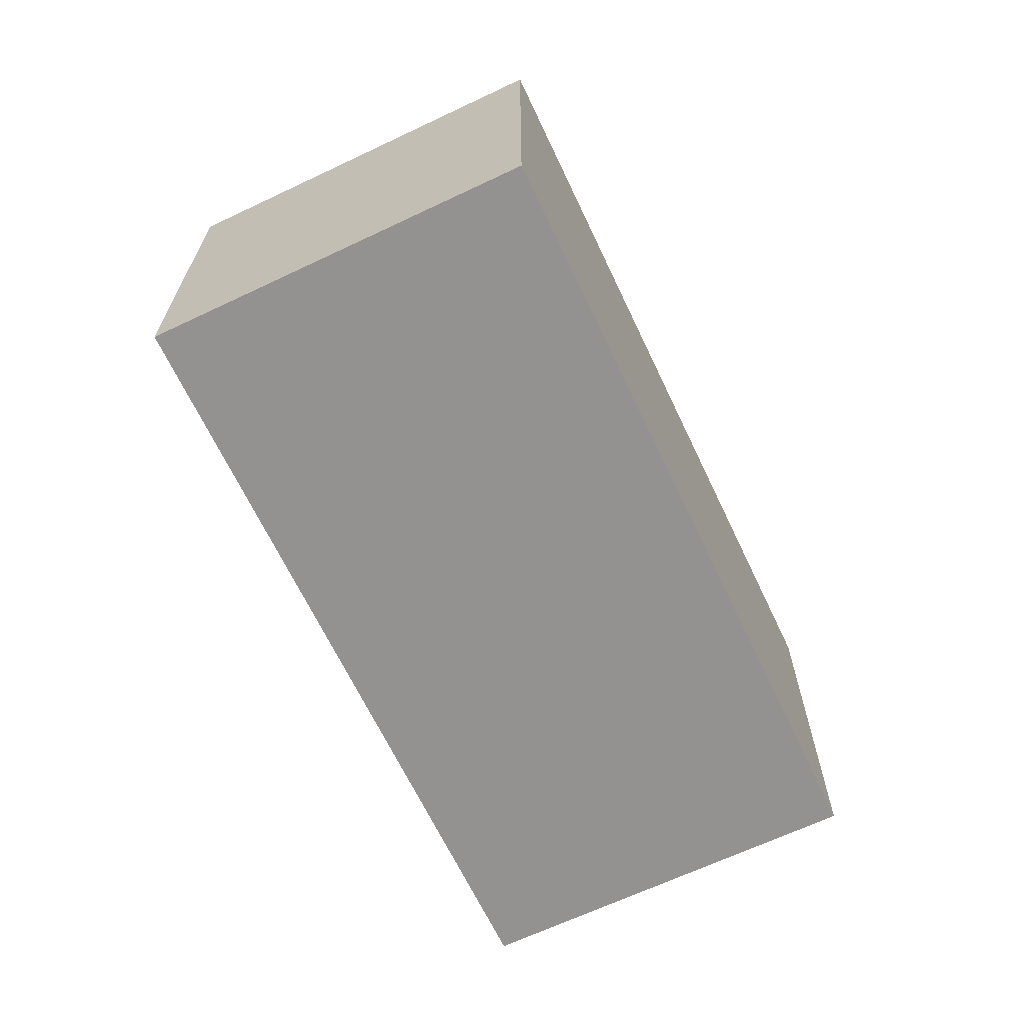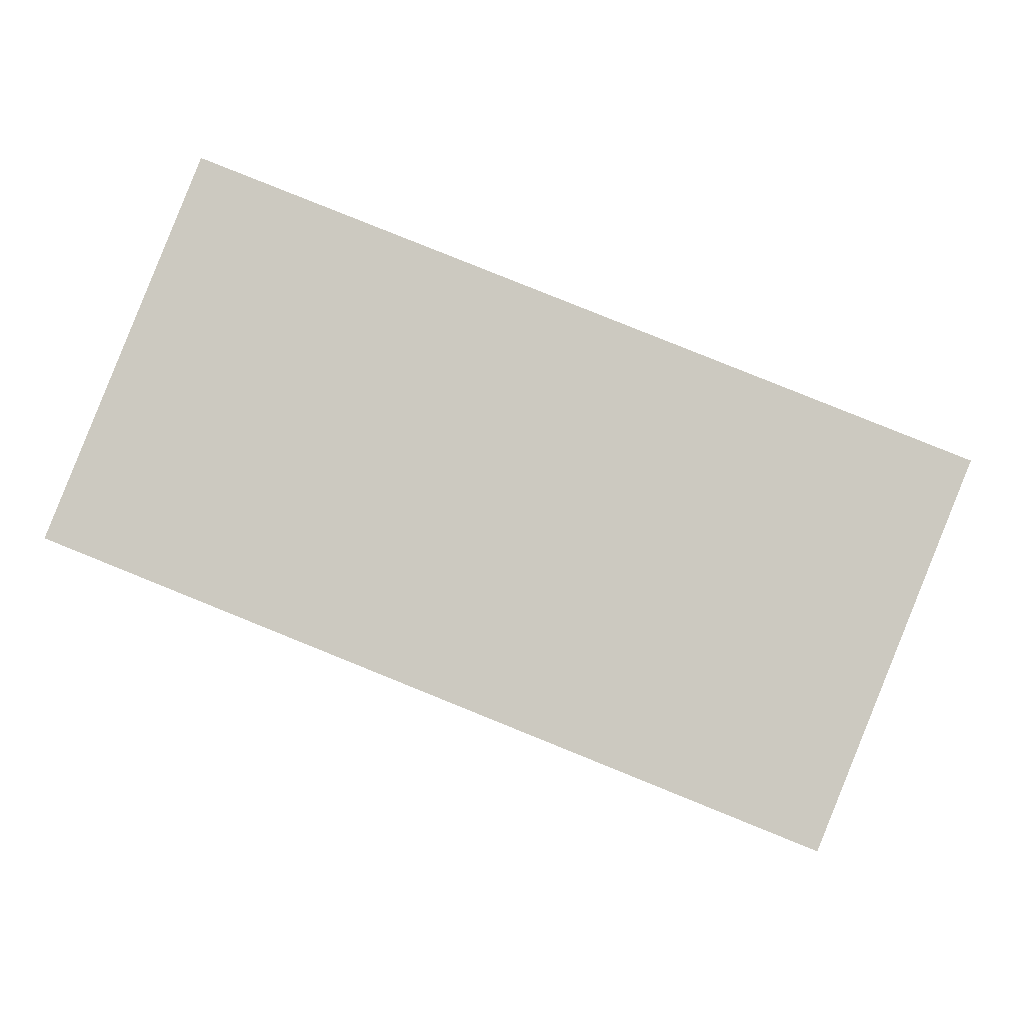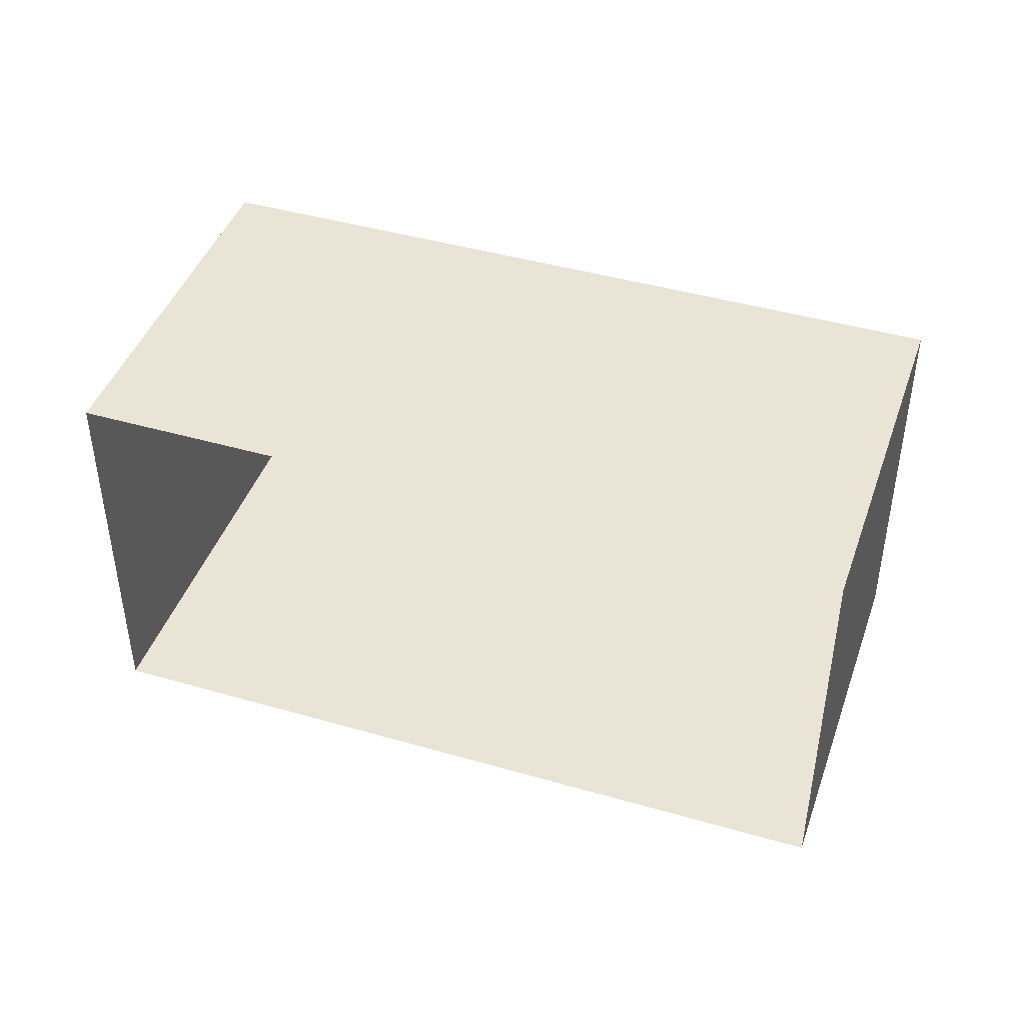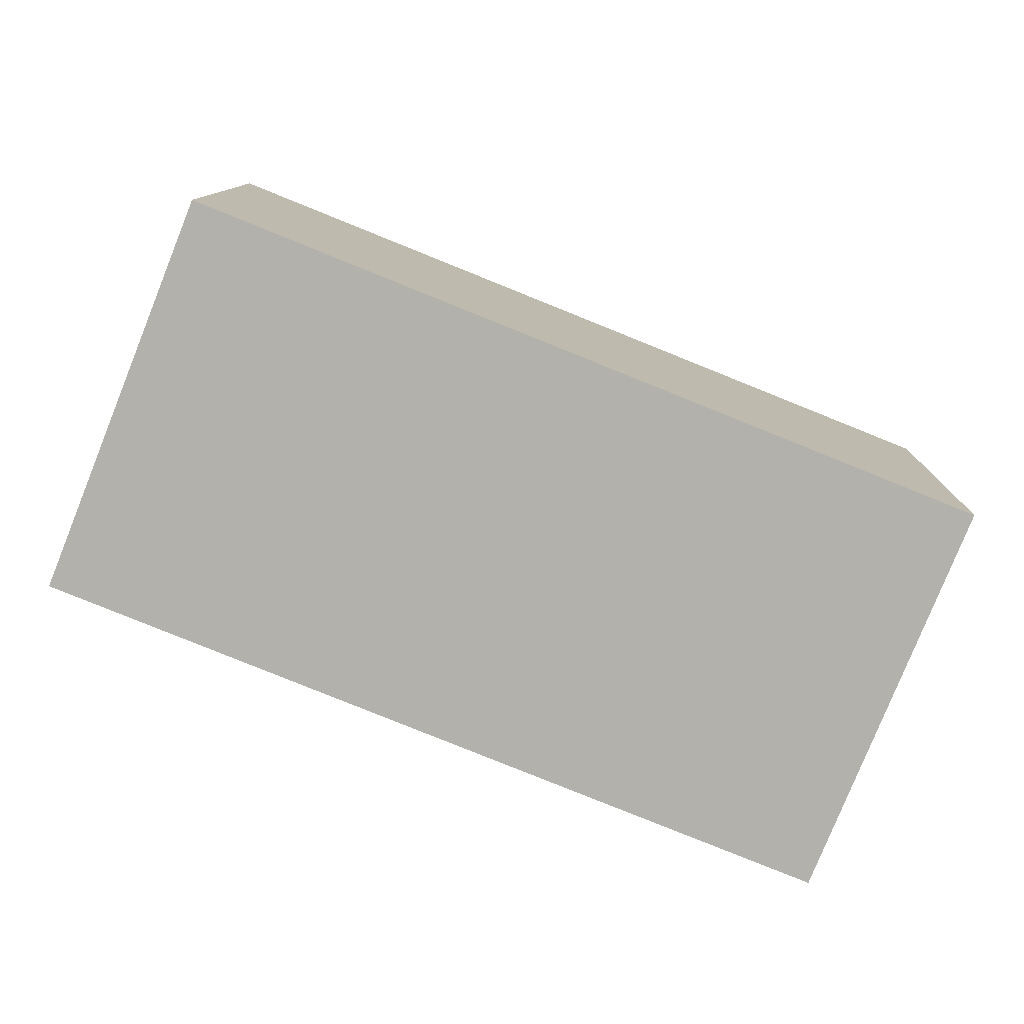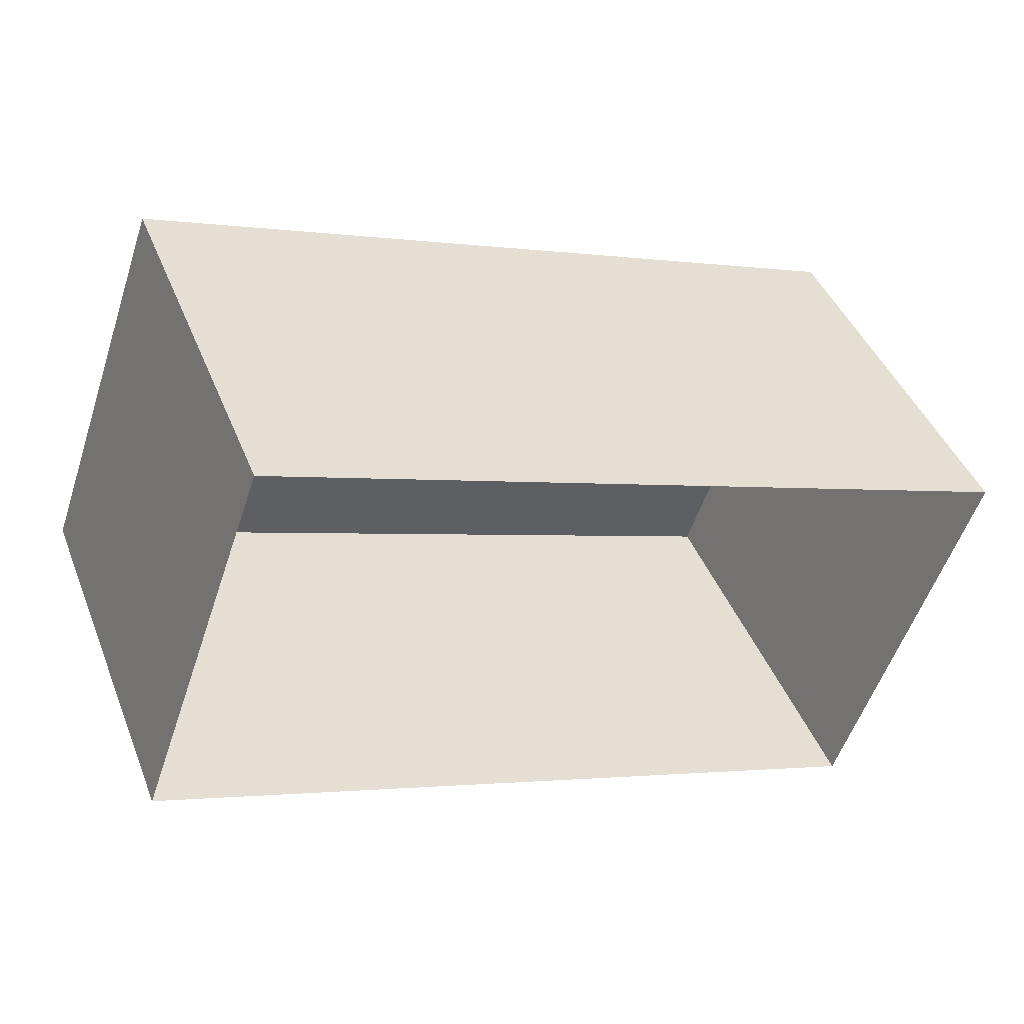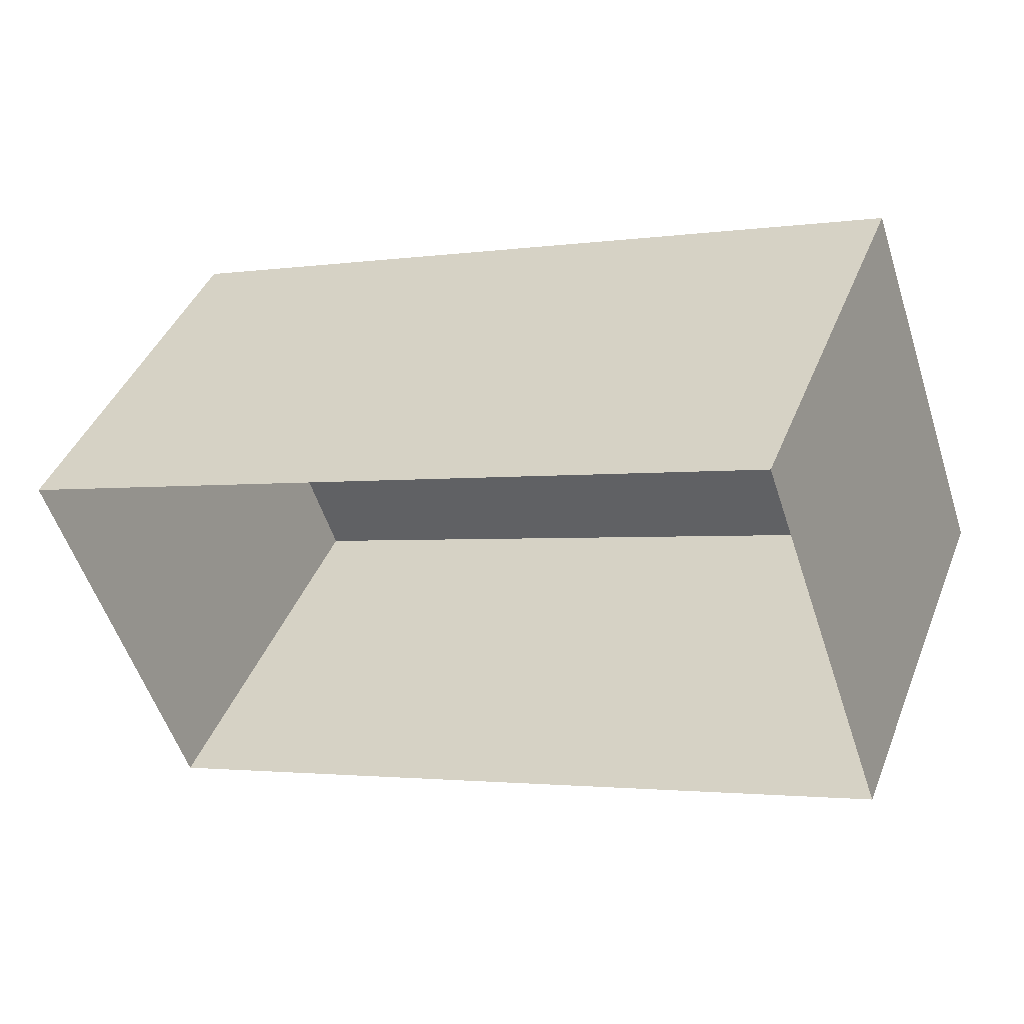
<metadata>
{"format":"obj","ext":"obj","renderer":"f3d","projection":"perspective","resolution":1024,"background":"white","views":[{"elev":-66.4,"azim":-42.7,"up":"+Y"},{"elev":-3.4,"azim":2.0,"up":"+Z"},{"elev":43.6,"azim":-139.3,"up":"+Y"},{"elev":10.8,"azim":0.9,"up":"+Z"},{"elev":-53.9,"azim":161.9,"up":"+Z"},{"elev":-54.7,"azim":17.9,"up":"+Z"}]}
</metadata>
<code>
o #ID206
v 0.3044 -0.002001 -0.1411
v 0.3378 0.01597 -0.1545
v 0.3044 0.01597 -0.1411
v 0.3378 -0.002001 -0.1545
v 0.3378 -0.002001 -0.1545
v 0.2977 -0.002001 -0.1578
v 0.3311 -0.002001 -0.1712
v 0.3044 -0.002001 -0.1411
v 0.3311 0.01597 -0.1712
v 0.3378 -0.002001 -0.1545
v 0.3311 -0.002001 -0.1712
v 0.3378 0.01597 -0.1545
v 0.3044 0.01597 -0.1411
v 0.3311 0.01597 -0.1712
v 0.2977 0.01597 -0.1578
v 0.3378 0.01597 -0.1545
v 0.3044 -0.002001 -0.1411
v 0.2977 0.01597 -0.1578
v 0.2977 -0.002001 -0.1578
v 0.3044 0.01597 -0.1411
f 1 2 3
f 2 1 4
f 5 6 7
f 6 5 8
f 9 10 11
f 10 9 12
f 13 14 15
f 14 13 16
f 17 18 19
f 18 17 20

</code>
